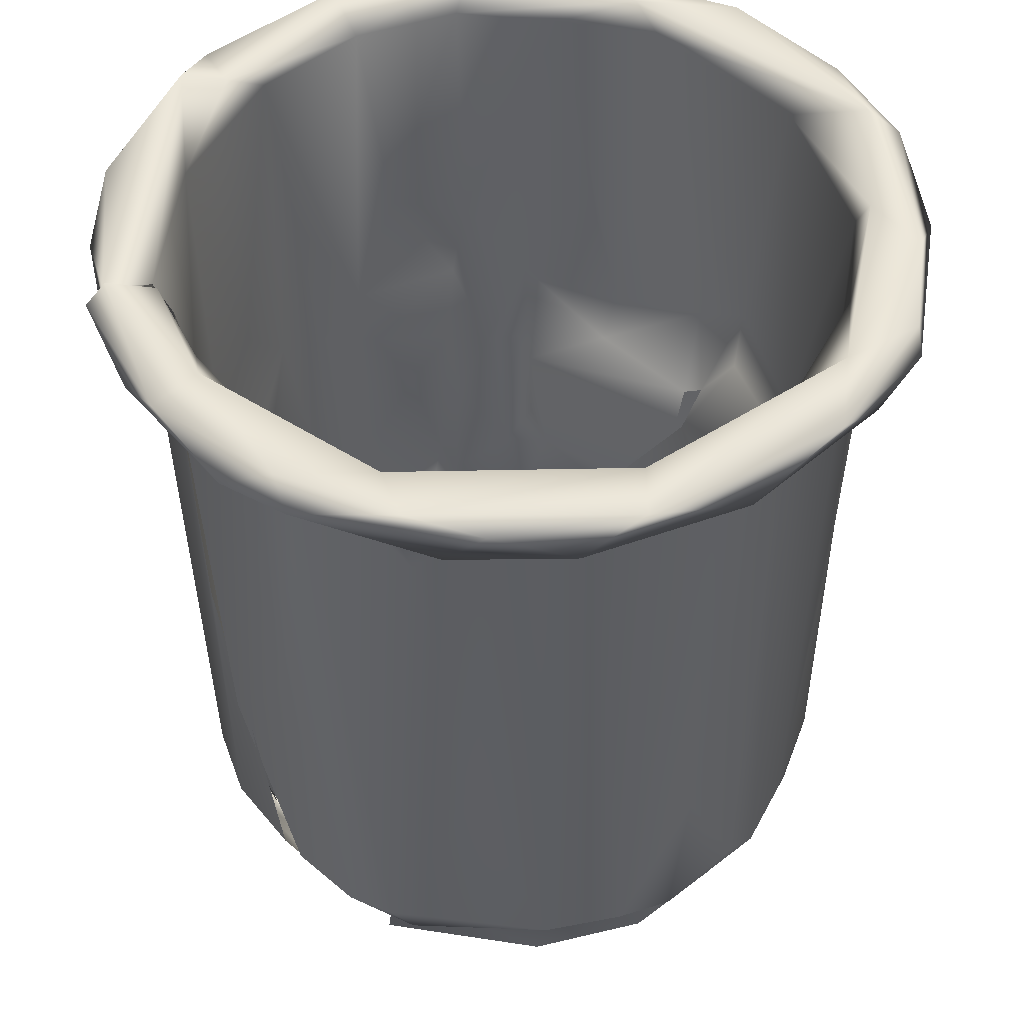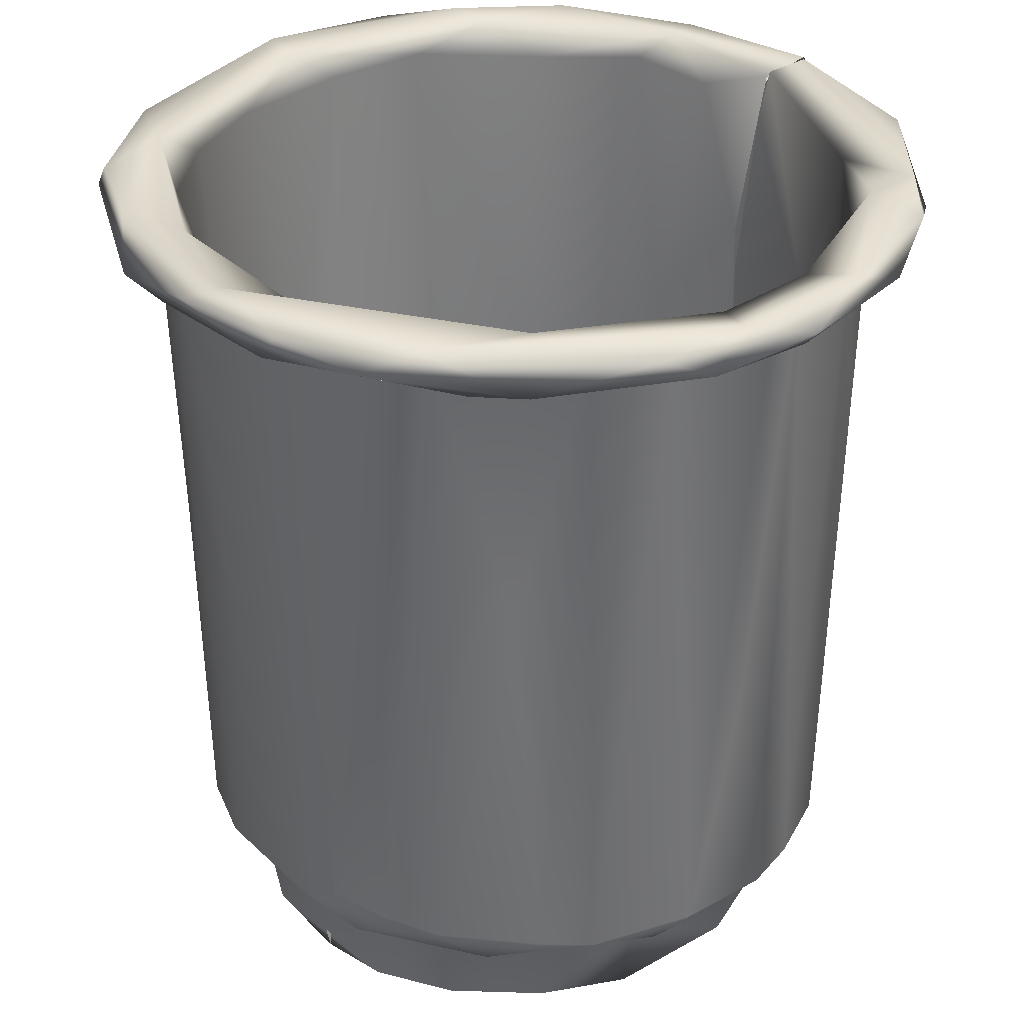
<metadata>
{"format":"obj","ext":"obj","renderer":"f3d","projection":"perspective","resolution":1024,"background":"white","views":[{"elev":48.4,"azim":27.5,"up":"+Z"},{"elev":33.5,"azim":-176.4,"up":"+Z"}]}
</metadata>
<code>
v -0.0262 -0.06928 0.006043
v -0.02899 -0.06146 0.005318
v -0.03546 -0.06598 0.005859
v -0.02877 -0.07852 0.00603
v -0.03389 -0.08112 0.03321
v -0.02949 -0.08134 0.008009
v -0.04337 -0.07131 0.0004739
v -0.05165 -0.06409 0.007825
v -0.04617 -0.065 4.438e-05
v -0.04717 -0.06619 0.0008762
v -0.02799 -0.07813 0.000499
v -0.02912 -0.07672 -0.0001078
v -0.04399 -0.07086 0.006068
v -0.04762 -0.07186 0.007428
v -0.03639 -0.07438 0.0004211
v -0.02765 -0.07649 4.75e-05
v -0.04086 -0.078 0.023
v -0.0411 -0.07196 -5.075e-05
v -0.02604 -0.07553 0.006032
v -0.03482 -0.07691 0.005922
v -0.05284 -0.06289 0.05001
v -0.04972 -0.05761 0.000663
v -0.03707 -0.0759 0.0007057
v -0.0528 -0.0581 0.00773
v -0.02724 -0.07841 0.006019
v -0.02972 -0.08063 0.006979
v -0.02415 -0.08054 0.006585
v -0.05112 -0.05337 0.008167
v -0.05054 -0.05415 0.007372
v -0.04586 -0.07289 0.006698
v -0.04254 -0.06897 0.005899
v -0.04442 -0.07261 0.007513
v -0.04655 -0.0625 0.00578
v -0.04888 -0.06542 0.00741
v -0.0322 -0.07544 0.00571
v -0.03986 -0.07561 0.007208
v -0.04794 -0.05664 0.0005937
v -0.04754 -0.069 0.009093
v -0.05067 -0.05678 0.006287
v -0.05118 -0.06017 0.008917
v -0.04118 -0.05838 0.007246
v -0.03221 -0.0576 0.007244
v -0.04303 -0.07621 0.008008
v -0.0175 -0.07391 0.0004469
v -0.01595 -0.07444 0.0007366
v -0.04727 -0.057 0.006271
v -0.04282 -0.07435 0.01444
v -0.03634 -0.07995 0.009656
v -0.03612 -0.07795 0.007472
v -0.02743 -0.07941 0.007336
v -0.01761 -0.07648 0.007182
v -0.02585 -0.07597 0.005524
v -0.05348 -0.05837 0.04045
v -0.05386 -0.05585 0.06072
v -0.03625 -0.07537 0.007218
v -0.04182 -0.07512 0.01028
v -0.04219 -0.05883 0.005601
v -0.01815 -0.07348 0.005683
v -0.02431 -0.07051 0.00621
v -0.05314 -0.05117 0.04618
v -0.04263 -0.07716 0.03489
v -0.03464 -0.0804 0.009196
v -0.02569 -0.08139 0.008567
v -0.02941 -0.07986 0.01365
v -0.02629 -0.06899 0.007304
v -0.02453 -0.06611 0.006642
v -0.02599 -0.06784 0.007305
v -0.02491 -0.06361 0.007386
v -0.01571 -0.06392 0.00586
v -0.03865 -0.0801 0.06088
v -0.04319 -0.07728 0.05652
v -0.04961 -0.05128 0.006171
v -0.05025 -0.06327 0.01797
v -0.05134 -0.0544 0.01888
v -0.05054 -0.05691 0.02626
v -0.05131 -0.05199 0.03479
v -0.04495 -0.07301 0.02876
v -0.03702 -0.07807 0.01559
v -0.02361 -0.07922 0.01086
v -0.04798 -0.06933 0.03921
v -0.04497 -0.07301 0.03081
v -0.04372 -0.07362 0.01796
v -0.04463 -0.07375 0.0487
v -0.0384 -0.07786 0.04003
v -0.02131 -0.06635 0.007373
v -0.03272 -0.07959 0.03188
v -0.02628 -0.08013 0.03513
v -0.05086 -0.06246 0.03577
v -0.0188 -0.08005 0.02678
v -0.0159 -0.07963 0.06075
v -0.009183 -0.07324 0.008551
v -0.01379 -0.07714 0.008632
v -0.01334 -0.07054 9.713e-05
v -0.01138 -0.07653 0.06054
v -0.005863 -0.07091 0.0609
v -0.01469 -0.074 0.005872
v -0.01596 -0.07651 0.008041
v -0.02037 -0.07884 0.02903
v -0.005603 -0.06873 0.02063
v -0.01578 -0.07677 0.03517
v -0.03037 -0.08235 0.06077
v -0.0221 -0.08156 0.05358
v -0.00673 -0.0691 0.006793
v -0.003736 -0.06392 0.009563
v -0.008584 -0.06921 0.007651
v -0.01156 -0.07394 0.0408
v -0.008627 -0.07068 0.03826
v -0.006359 -0.0669 0.03705
v -0.01115 -0.07252 0.03306
v -0.01655 -0.0767 0.0169
v -0.01073 -0.07244 0.01687
v -0.004798 -0.06179 0.02776
v -0.02978 -0.04128 0.005578
v -0.02104 -0.05653 0.005304
v -0.02446 -0.04397 0.006041
v -0.008399 -0.05835 0.006213
v -0.0271 -0.05521 0.005378
v -0.01952 -0.05264 0.005803
v -0.0178 -0.04983 0.006248
v -0.03637 -0.0455 0.006254
v -0.03315 -0.05788 0.00527
v -0.0231 -0.06478 0.006083
v -0.01748 -0.04834 0.006297
v -0.03838 -0.05046 0.007298
v -0.02407 -0.03461 0.0004574
v -0.04519 -0.0432 0.000563
v -0.04518 -0.04229 0.006109
v -0.03864 -0.05232 0.006224
v -0.02778 -0.03368 0.006253
v -0.01809 -0.03641 0.0003906
v -0.04895 -0.05173 0.0006202
v -0.02045 -0.03511 0.006181
v -0.04294 -0.04265 0.0008914
v -0.04665 -0.04888 0.000866
v -0.04482 -0.04588 0.006067
v -0.0379 -0.05117 0.007775
v -0.0381 -0.03655 0.006013
v -0.03771 -0.03689 0.000328
v -0.03132 -0.03437 0.0008395
v -0.03224 -0.03647 0.003162
v -0.03648 -0.03807 0.006078
v -0.03358 -0.05586 0.007265
v -0.02716 -0.03165 0.007036
v -0.03346 -0.0341 0.007415
v -0.03534 -0.03201 0.008441
v -0.04007 -0.0351 0.00674
v -0.03772 -0.03481 0.008397
v -0.04268 -0.03562 0.008496
v -0.02602 -0.0508 0.007263
v -0.02451 -0.06451 0.006184
v -0.03157 -0.0311 0.009127
v -0.0382 -0.05156 0.00755
v -0.04797 -0.04109 0.007659
v -0.02723 -0.03639 0.00627
v -0.02094 -0.06003 0.005229
v -0.02805 -0.03532 8.5e-06
v -0.05024 -0.04462 0.007912
v -0.04419 -0.04419 0.007295
v -0.04829 -0.04438 0.007643
v -0.03191 -0.03968 0.007322
v -0.02534 -0.03316 0.008031
v -0.02931 -0.03515 0.007561
v -0.01452 -0.0593 0.007282
v -0.02357 -0.03114 0.009572
v -0.02483 -0.06628 0.007866
v -0.02425 -0.0655 0.007731
v -0.02377 -0.06542 0.007689
v -0.01683 -0.03899 0.0005242
v -0.01922 -0.0379 0.005924
v -0.01368 -0.03893 0.005956
v -0.01151 -0.0442 0.006006
v -0.01611 -0.03655 0.007545
v -0.01378 -0.03997 -0.0001459
v -0.04466 -0.04021 0.007694
v -0.009965 -0.04211 0.007543
v -0.05244 -0.05047 0.007765
v -0.008181 -0.04573 0.006093
v -0.03477 -0.04509 0.007294
v -0.01697 -0.0351 0.008363
v -0.02417 -0.03297 0.008076
v -0.01692 -0.03359 0.007571
v -0.00876 -0.04794 0.0004355
v -0.01233 -0.03608 0.009106
v -0.009291 -0.04451 0.0007819
v -0.01952 -0.03218 0.0101
v -0.01549 -0.03392 0.01063
v -0.04811 -0.03995 0.0605
v -0.04559 -0.03778 0.02707
v -0.04743 -0.05328 0.005767
v -0.0293 -0.03047 0.03977
v -0.03985 -0.03303 0.06088
v -0.02928 -0.03244 0.009286
v -0.02782 -0.03274 0.009437
v -0.02365 -0.03609 0.01342
v -0.04281 -0.03843 0.01157
v -0.03951 -0.03559 0.008063
v -0.03946 -0.03564 0.007864
v -0.03882 -0.03589 0.015
v -0.05036 -0.04884 0.01721
v -0.01126 -0.03993 0.008238
v -0.01581 -0.03681 0.01142
v -0.0475 -0.04338 0.01904
v -0.02137 -0.03477 0.01213
v -0.05015 -0.04779 0.03286
v -0.04516 -0.04182 0.02477
v -0.04242 -0.03833 0.02153
v -0.03689 -0.03501 0.01878
v -0.0405 -0.03644 0.02732
v -0.038 -0.03552 0.02806
v -0.02855 -0.03619 0.01395
v -0.01852 -0.0387 0.01553
v -0.03427 -0.03714 0.01798
v -0.02681 -0.03787 0.01817
v -0.04311 -0.04059 0.01639
v -0.02775 -0.03722 0.01642
v -0.0362 -0.03666 0.02712
v -0.02167 -0.0381 0.02718
v -0.02096 -0.03832 0.02743
v -0.01326 -0.04374 0.0172
v -0.002441 -0.05238 0.03373
v -0.007948 -0.05921 0.003078
v -0.005745 -0.05629 0.005735
v -0.006453 -0.06135 0.0009435
v -0.005759 -0.05522 0.001052
v -0.009518 -0.06835 0.0005045
v -0.002497 -0.05707 0.0107
v -0.006963 -0.05542 0.0002178
v -0.003086 -0.06083 0.007646
v -0.003701 -0.04842 0.008903
v -0.004158 -0.04582 0.0438
v -0.00978 -0.06549 0.0005501
v -0.002787 -0.06455 0.06119
v -0.009584 -0.06435 0.005865
v -0.008625 -0.05051 0.005738
v -0.007666 -0.06526 0.005913
v -0.005197 -0.05316 0.007684
v -0.006362 -0.04284 0.009134
v -0.003295 -0.05338 0.007069
v -0.005314 -0.06294 0.007638
v -0.007837 -0.04017 0.02973
v -0.005561 -0.04548 0.006992
v -0.006922 -0.04533 0.008529
v -0.006913 -0.06681 0.0151
v -0.004986 -0.05123 0.02981
v -0.007019 -0.04587 0.02122
v -0.005141 -0.05222 0.01218
v -0.00493 -0.05253 0.02159
v -0.004905 -0.05417 0.01194
v -0.004173 -0.05393 0.03633
v -0.006884 -0.04507 0.03377
v -0.006124 -0.04898 0.01149
v -0.007673 -0.04734 0.01443
v -0.005415 -0.06258 0.01257
v -0.00528 -0.05835 0.01285
v -0.007694 -0.04341 0.009091
v -0.004202 -0.05934 0.03469
v -0.00612 -0.05717 0.02162
v -0.005175 -0.05795 0.01252
v -0.01174 -0.03865 0.03477
v -0.01045 -0.04323 0.01191
v -0.005869 -0.05708 0.03071
v -0.008258 -0.04399 0.02628
v -0.01247 -0.04412 0.02566
v -0.005359 -0.06262 0.01349
v -0.00535 -0.06226 0.01371
v -0.00535 -0.06226 0.01371
v -0.00542 -0.06203 0.0141
v -0.01753 -0.03625 0.03446
v -0.03905 -0.07999 0.06284
v -0.05663 -0.05432 0.06315
v -0.05355 -0.05285 0.06275
v -0.04647 -0.07365 0.06201
v -0.04061 -0.08349 0.06211
v -0.04935 -0.07564 0.06291
v -0.05611 -0.06537 0.06248
v -0.0467 -0.07381 0.0624
v -0.0494 -0.07585 0.06265
v -0.05706 -0.05027 0.06203
v -0.05188 -0.03988 0.06278
v -0.04852 -0.04234 0.0614
v -0.05192 -0.06151 0.06096
v -0.04679 -0.07489 0.0614
v -0.04319 -0.07728 0.05652
v -0.04479 -0.07352 0.0456
v -0.046 -0.07272 0.05906
v -0.04165 -0.07653 0.06006
v -0.05648 -0.06285 0.0597
v -0.05203 -0.06749 0.06144
v -0.05472 -0.05722 0.06142
v -0.05143 -0.06755 0.06115
v -0.03632 -0.07945 0.06087
v -0.05012 -0.06575 0.04579
v -0.04447 -0.08118 0.05999
v -0.05051 -0.07663 0.06111
v -0.05777 -0.05569 0.06008
v -0.0324 -0.08497 0.05947
v -0.04972 -0.07575 0.0596
v -0.04985 -0.07588 0.05987
v -0.0539 -0.07112 0.0607
v -0.04713 -0.07485 0.06102
v -0.05186 -0.0561 0.03923
v -0.05187 -0.05051 0.06122
v -0.05174 -0.04569 0.06107
v -0.04863 -0.04415 0.0353
v -0.05504 -0.0435 0.06073
v -0.04635 -0.03734 0.06111
v -0.05011 -0.05782 0.03162
v -0.008896 -0.0738 0.06264
v -0.02389 -0.08205 0.06264
v -0.02994 -0.08546 0.06271
v -0.02101 -0.08464 0.06257
v -0.007008 -0.07734 0.06261
v -0.006217 -0.06789 0.06044
v -0.001142 -0.05857 0.06278
v -0.01869 -0.07921 0.06082
v -0.003666 -0.06068 0.0606
v -0.0342 -0.08212 0.06107
v -0.01216 -0.07511 0.06039
v -0.03386 -0.08612 0.06048
v -0.02831 -0.08684 0.06104
v -0.01008 -0.08079 0.06021
v -0.01811 -0.08447 0.05954
v -0.01537 -0.08359 0.06219
v -0.00917 -0.07578 0.06119
v -0.02829 -0.0808 0.06011
v -0.002166 -0.07144 0.06016
v -0.02481 -0.08281 0.06127
v 0.00168 -0.05922 0.05965
v 0.0009735 -0.06407 0.06218
v -0.001252 -0.05791 0.06102
v 0.001935 -0.0533 0.06256
v -0.04411 -0.03217 0.06296
v -0.04295 -0.03646 0.06155
v -0.03049 -0.03032 0.06293
v -0.02328 -0.02743 0.06292
v -0.03571 -0.03305 0.06101
v -0.03288 -0.03254 0.04405
v -0.04673 -0.04114 0.0442
v -0.02357 -0.03028 0.06119
v -0.0423 -0.03694 0.04218
v -0.03435 -0.03093 0.06085
v -0.02794 -0.03152 0.06131
v -0.03012 -0.03245 0.0338
v -0.03779 -0.03451 0.03512
v -0.04212 -0.0335 0.06139
v -0.04848 -0.03579 0.05972
v -0.0306 -0.02658 0.0602
v -0.04248 -0.03007 0.06028
v -0.03892 -0.02829 0.06223
v -0.04915 -0.035 0.06091
v -0.02651 -0.02727 0.05984
v -0.01791 -0.03428 0.03834
v -0.02216 -0.03309 0.03574
v -0.04296 -0.03792 0.03558
v -0.04692 -0.04445 0.03132
v -0.03002 -0.03506 0.03098
v -0.02037 -0.03606 0.03009
v -0.02159 -0.03674 0.02993
v -0.04234 -0.04006 0.03006
v -0.009507 -0.03455 0.06325
v -0.005606 -0.0436 0.06271
v -0.0008305 -0.04595 0.06302
v -0.003501 -0.05211 0.06138
v -0.01544 -0.03519 0.06103
v -0.005134 -0.04309 0.06124
v -0.002189 -0.05034 0.06086
v -0.01951 -0.03113 0.06088
v -0.01181 -0.03556 0.06102
v -0.005038 -0.04835 0.04441
v -0.006469 -0.04416 0.06111
v -0.001664 -0.04118 0.06045
v 0.002699 -0.05427 0.06078
v -0.01264 -0.03092 0.06012
v -0.007996 -0.04257 0.04388
v -0.01936 -0.02736 0.06109
v -0.00481 -0.03857 0.05978
v -0.0059 -0.0402 0.06134
v -0.01378 -0.02997 0.06224
v -0.006927 -0.03463 0.06224
f 2 1 3
f 10 9 7
f 10 22 9
f 6 25 27
f 9 33 31
f 35 19 12
f 37 9 22
f 38 32 34
f 22 10 39
f 33 9 37
f 24 8 21
f 11 16 44
f 11 44 45
f 46 31 33
f 41 36 42
f 48 43 26
f 20 26 43
f 53 54 24
f 30 20 43
f 46 57 3
f 53 24 21
f 4 26 20
f 25 11 45
f 58 44 16
f 58 16 52
f 58 52 59
f 27 63 6
f 65 49 50
f 14 30 43
f 9 18 7
f 7 18 23
f 23 18 12
f 20 23 4
f 1 19 3
f 67 68 42
f 13 7 23
f 13 10 7
f 15 18 31
f 20 30 13
f 69 58 59
f 14 8 30
f 8 39 30
f 61 43 48
f 13 23 20
f 5 62 6
f 31 35 15
f 13 30 39
f 5 17 62
f 31 19 35
f 13 39 10
f 18 9 31
f 19 31 3
f 31 46 3
f 24 39 8
f 70 17 5
f 72 22 39
f 40 34 29
f 23 12 4
f 55 56 49
f 49 65 55
f 78 49 56
f 78 64 49
f 49 64 50
f 56 82 83
f 65 50 51
f 84 56 83
f 83 82 81
f 64 79 50
f 36 67 42
f 77 47 38
f 18 15 12
f 38 80 77
f 32 47 36
f 78 84 86
f 34 40 38
f 38 40 73
f 84 78 56
f 78 86 64
f 29 28 40
f 15 35 12
f 36 34 32
f 41 34 36
f 74 40 28
f 38 73 80
f 38 47 32
f 88 80 73
f 73 75 88
f 75 73 74
f 74 73 40
f 93 45 44
f 90 92 94
f 63 27 92
f 92 91 94
f 63 92 89
f 95 94 91
f 51 50 97
f 25 45 96
f 95 91 99
f 63 101 6
f 27 25 96
f 63 89 102
f 58 93 44
f 27 103 92
f 91 92 103
f 27 96 103
f 5 6 101
f 92 90 89
f 87 79 64
f 87 98 79
f 86 87 64
f 85 51 105
f 97 105 51
f 79 97 50
f 107 111 109
f 110 97 79
f 98 110 79
f 100 106 109
f 100 110 98
f 65 51 85
f 107 109 106
f 111 110 109
f 111 97 110
f 105 97 111
f 100 109 110
f 120 113 121
f 128 46 120
f 120 124 128
f 37 22 131
f 125 129 132
f 128 2 57
f 57 2 3
f 141 133 138
f 129 139 137
f 137 126 127
f 126 137 138
f 146 129 137
f 129 146 143
f 140 141 138
f 146 145 143
f 66 1 2
f 151 143 145
f 127 126 72
f 72 39 153
f 153 127 72
f 150 121 155
f 141 140 154
f 146 127 153
f 59 122 69
f 85 163 142
f 140 156 154
f 149 142 163
f 132 129 143
f 120 121 124
f 143 151 164
f 169 156 168
f 132 170 130
f 146 153 148
f 113 117 121
f 154 171 115
f 155 121 117
f 117 118 155
f 141 120 135
f 135 133 141
f 114 69 122
f 169 171 154
f 171 168 173
f 174 144 147
f 168 171 169
f 137 127 146
f 115 117 113
f 120 154 113
f 54 176 24
f 115 113 154
f 114 119 116
f 149 163 175
f 60 176 54
f 132 130 125
f 181 170 132
f 170 181 183
f 184 182 173
f 120 141 154
f 143 181 132
f 164 181 143
f 130 184 173
f 170 184 130
f 181 164 185
f 184 170 177
f 115 118 117
f 185 186 181
f 183 181 186
f 123 118 115
f 72 131 22
f 188 148 153
f 187 153 157
f 33 37 189
f 189 46 33
f 190 164 151
f 46 128 57
f 171 116 119
f 115 171 123
f 187 188 153
f 134 189 37
f 191 145 148
f 148 145 146
f 39 24 176
f 156 140 138
f 139 156 138
f 139 125 156
f 137 139 138
f 159 28 29
f 176 153 39
f 129 125 139
f 157 153 176
f 46 189 135
f 135 120 46
f 154 156 169
f 126 133 134
f 72 126 131
f 42 152 41
f 133 135 134
f 126 138 133
f 152 158 41
f 147 144 192
f 144 162 192
f 142 160 136
f 194 193 180
f 159 158 174
f 160 142 149
f 144 174 158
f 162 144 158
f 147 195 174
f 152 178 158
f 74 28 199
f 158 178 162
f 201 179 200
f 159 199 28
f 172 161 160
f 173 168 130
f 199 159 202
f 29 34 41
f 203 180 179
f 76 74 199
f 126 37 131
f 37 126 134
f 199 202 204
f 134 135 189
f 172 160 149
f 172 149 175
f 195 147 198
f 158 159 29
f 158 29 41
f 209 208 198
f 198 207 209
f 156 125 130
f 130 168 156
f 203 194 180
f 201 203 179
f 211 203 201
f 198 147 212
f 212 147 210
f 207 198 212
f 210 213 212
f 192 210 147
f 194 215 193
f 202 159 214
f 214 159 174
f 205 202 214
f 206 214 195
f 198 208 206
f 212 216 207
f 209 207 216
f 214 174 195
f 216 212 217
f 195 198 206
f 213 217 212
f 211 218 215
f 211 201 200
f 215 194 211
f 203 211 194
f 223 224 222
f 225 45 93
f 225 96 45
f 224 227 182
f 184 177 224
f 184 224 182
f 232 104 228
f 233 231 93
f 232 228 226
f 93 58 233
f 103 96 235
f 116 221 233
f 230 229 237
f 91 103 99
f 235 96 225
f 103 238 228
f 234 221 116
f 220 226 229
f 238 229 226
f 182 227 234
f 233 221 231
f 225 223 235
f 234 173 182
f 177 170 241
f 183 237 241
f 183 241 170
f 237 183 240
f 234 116 171
f 229 241 237
f 222 224 177
f 58 69 233
f 222 177 238
f 69 116 233
f 241 238 177
f 241 229 238
f 69 114 116
f 226 228 238
f 105 243 239
f 103 235 222
f 103 222 238
f 103 104 99
f 171 173 234
f 104 103 228
f 240 230 237
f 227 223 225
f 221 227 231
f 223 227 224
f 222 235 223
f 93 231 225
f 250 245 244
f 175 163 236
f 247 251 248
f 236 163 239
f 247 245 251
f 239 253 236
f 254 236 253
f 236 242 175
f 108 243 107
f 108 112 243
f 85 105 163
f 242 236 246
f 105 111 243
f 107 243 111
f 105 239 163
f 245 247 244
f 231 227 225
f 234 227 221
f 112 253 243
f 257 253 112
f 255 251 260
f 219 251 252
f 219 260 251
f 249 244 261
f 245 250 262
f 245 252 251
f 243 253 239
f 252 245 263
f 260 200 255
f 258 253 257
f 247 248 257
f 236 254 246
f 257 112 261
f 112 256 261
f 258 257 248
f 256 249 261
f 262 263 245
f 250 263 262
f 268 218 250
f 257 261 247
f 244 247 261
f 219 211 200
f 219 200 260
f 218 219 252
f 211 219 218
f 252 263 218
f 250 218 263
f 269 272 274
f 270 277 276
f 277 270 275
f 279 271 280
f 284 80 285
f 17 70 71
f 289 288 287
f 290 289 21
f 291 86 84
f 21 54 53
f 21 289 54
f 286 291 84
f 294 293 273
f 80 292 285
f 275 278 295
f 270 278 275
f 276 285 292
f 272 286 83
f 293 294 297
f 281 271 270
f 288 290 282
f 286 84 83
f 70 296 297
f 296 293 297
f 274 294 273
f 302 301 76
f 269 286 272
f 302 76 204
f 281 301 302
f 43 283 14
f 304 302 204
f 295 278 305
f 303 60 54
f 278 270 271
f 287 298 299
f 303 54 289
f 299 277 275
f 277 299 298
f 302 271 281
f 282 14 283
f 282 290 14
f 288 282 298
f 273 269 274
f 279 278 271
f 275 295 287
f 21 8 290
f 8 14 290
f 302 304 280
f 275 287 299
f 271 302 280
f 279 305 278
f 288 289 290
f 270 276 281
f 289 287 295
f 283 43 61
f 276 292 281
f 88 281 292
f 300 70 297
f 71 70 300
f 76 75 74
f 88 75 307
f 88 301 281
f 288 298 287
f 292 80 88
f 289 295 303
f 303 295 306
f 77 80 284
f 75 76 307
f 76 88 307
f 88 76 301
f 311 308 309
f 308 311 312
f 311 309 310
f 312 314 308
f 310 309 269
f 107 313 108
f 316 112 313
f 5 101 317
f 102 101 63
f 319 293 296
f 318 100 315
f 296 320 319
f 319 320 310
f 310 273 319
f 98 87 315
f 322 324 321
f 323 321 312
f 317 70 5
f 318 106 100
f 312 321 326
f 326 321 324
f 94 324 90
f 101 327 317
f 291 325 86
f 232 99 104
f 318 308 313
f 95 324 94
f 269 325 291
f 325 269 309
f 87 86 325
f 319 273 293
f 269 273 310
f 313 112 108
f 325 315 87
f 100 98 315
f 269 291 286
f 321 323 322
f 312 326 329
f 311 310 320
f 322 320 296
f 296 327 322
f 309 308 315
f 327 90 322
f 312 311 323
f 313 308 314
f 313 314 316
f 309 315 325
f 308 318 315
f 232 328 326
f 329 326 328
f 320 322 323
f 329 314 312
f 95 99 232
f 331 314 329
f 318 107 106
f 102 89 90
f 313 107 318
f 326 324 95
f 296 317 327
f 327 102 90
f 322 90 324
f 317 296 70
f 95 232 326
f 101 102 327
f 328 232 330
f 320 323 311
f 279 280 332
f 334 332 333
f 335 332 334
f 280 333 332
f 303 176 60
f 339 185 164
f 157 176 303
f 336 343 342
f 188 306 148
f 187 157 303
f 333 280 338
f 336 333 340
f 333 338 340
f 306 191 148
f 306 188 187
f 341 191 345
f 336 344 337
f 336 334 333
f 345 346 347
f 346 295 305
f 341 145 191
f 350 346 305
f 341 190 151
f 334 336 342
f 349 347 348
f 187 303 306
f 339 190 341
f 347 349 335
f 350 305 279
f 350 279 332
f 341 151 145
f 350 348 346
f 332 348 350
f 332 349 348
f 191 306 345
f 339 164 190
f 336 340 344
f 332 335 349
f 346 348 347
f 280 304 338
f 342 353 352
f 199 204 76
f 338 304 354
f 355 202 205
f 355 304 204
f 340 338 354
f 347 341 345
f 341 347 351
f 346 306 295
f 337 344 343
f 340 354 208
f 340 208 344
f 346 345 306
f 209 344 208
f 344 209 216
f 343 353 342
f 343 336 337
f 204 202 355
f 356 353 343
f 353 358 357
f 358 353 356
f 355 354 304
f 359 205 214
f 359 214 206
f 355 205 359
f 359 206 208
f 344 216 356
f 354 355 359
f 359 208 354
f 343 344 356
f 216 217 358
f 356 216 358
f 335 334 360
f 334 342 360
f 342 352 364
f 363 316 314
f 369 249 363
f 368 365 240
f 331 329 372
f 367 351 373
f 341 351 339
f 335 375 347
f 363 370 369
f 364 360 342
f 369 244 249
f 361 363 314
f 220 229 230
f 378 335 360
f 361 314 362
f 328 371 372
f 331 372 371
f 362 314 331
f 364 370 361
f 370 259 374
f 377 365 368
f 365 366 230
f 377 366 365
f 259 370 364
f 370 363 361
f 352 259 364
f 376 377 373
f 362 331 371
f 367 373 368
f 361 360 364
f 373 377 368
f 330 232 226
f 316 256 112
f 379 378 360
f 373 378 379
f 365 230 240
f 373 371 376
f 379 371 373
f 368 183 186
f 183 368 240
f 330 226 220
f 185 367 186
f 362 371 379
f 368 186 367
f 361 362 360
f 360 362 379
f 375 351 347
f 375 373 351
f 378 375 335
f 339 367 185
f 373 375 378
f 363 256 316
f 329 328 372
f 371 328 330
f 330 220 366
f 230 366 220
f 363 249 256
f 351 367 339
f 366 377 330
f 377 371 330
f 352 268 259
f 371 377 376
f 369 250 244
f 374 250 369
f 250 374 259
f 370 374 369
f 353 357 352
f 352 357 268
f 268 250 259
f 357 218 268

</code>
